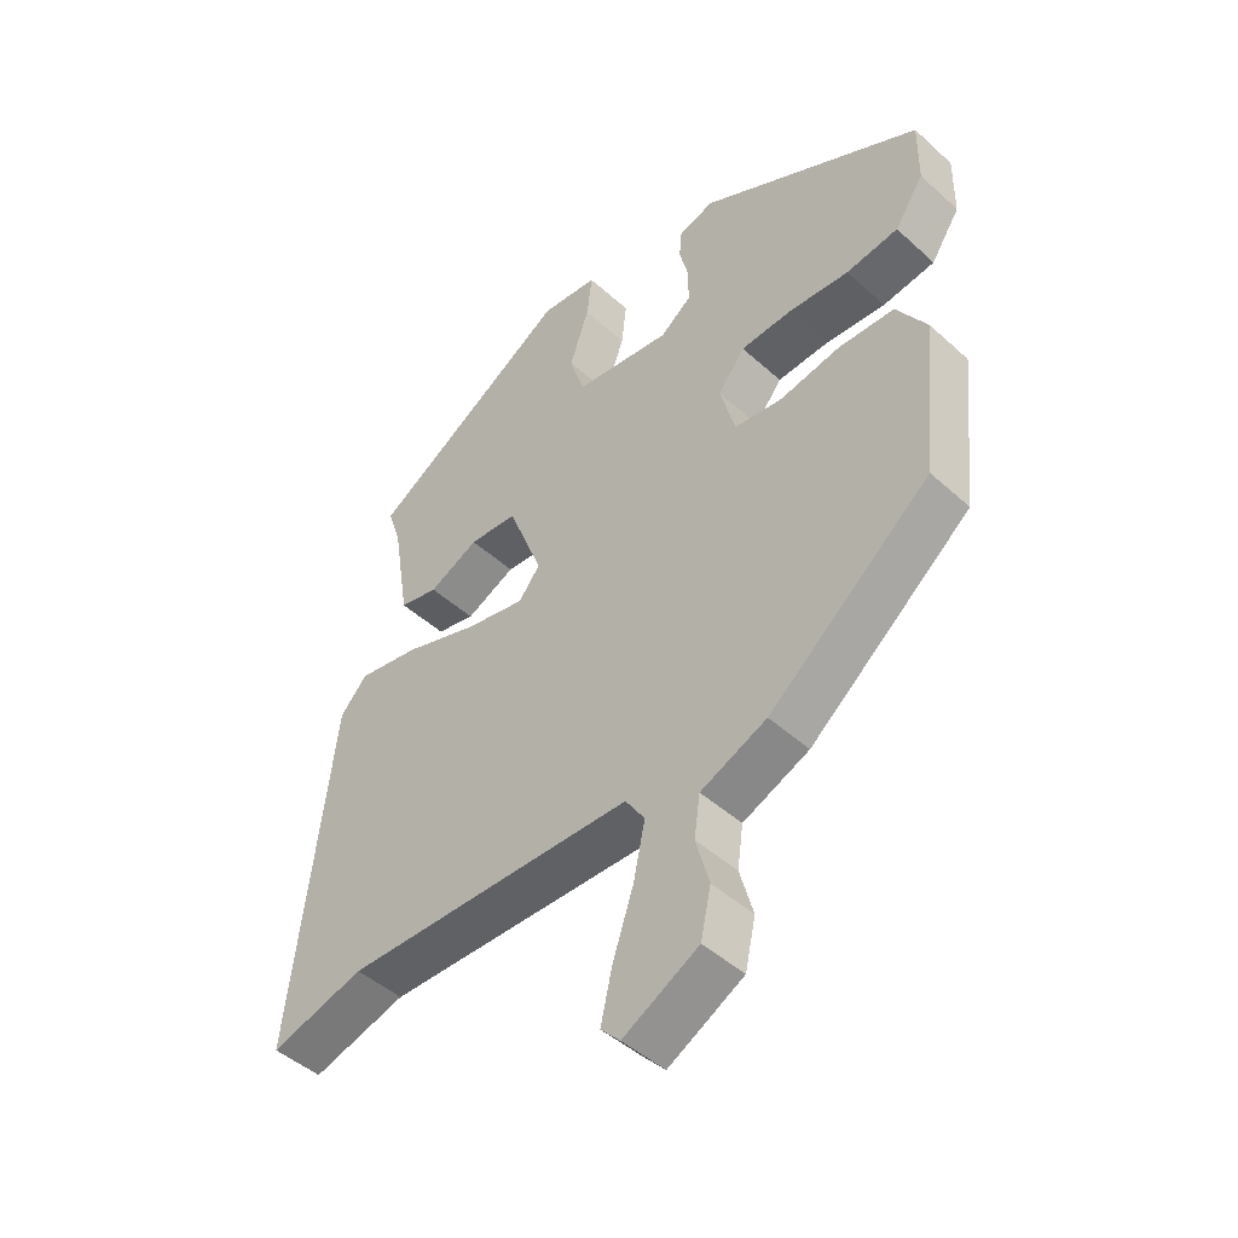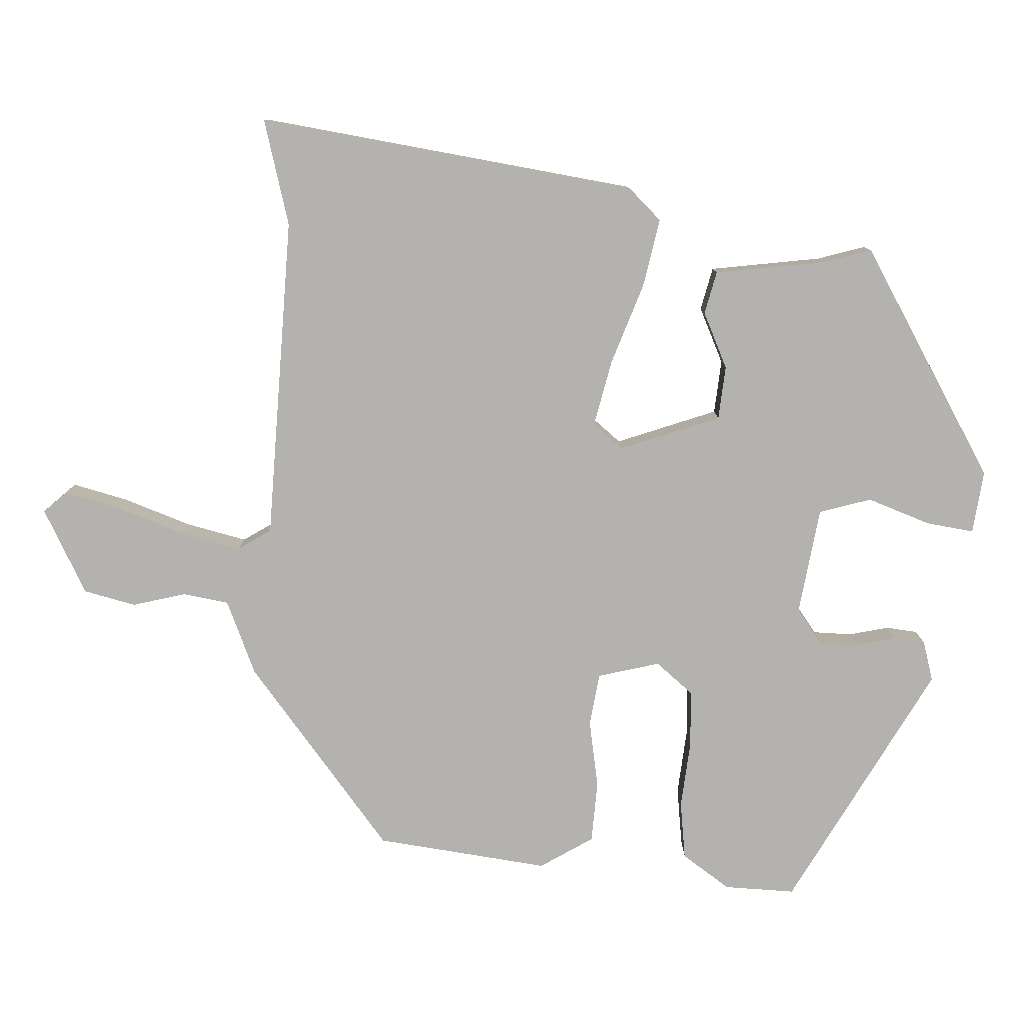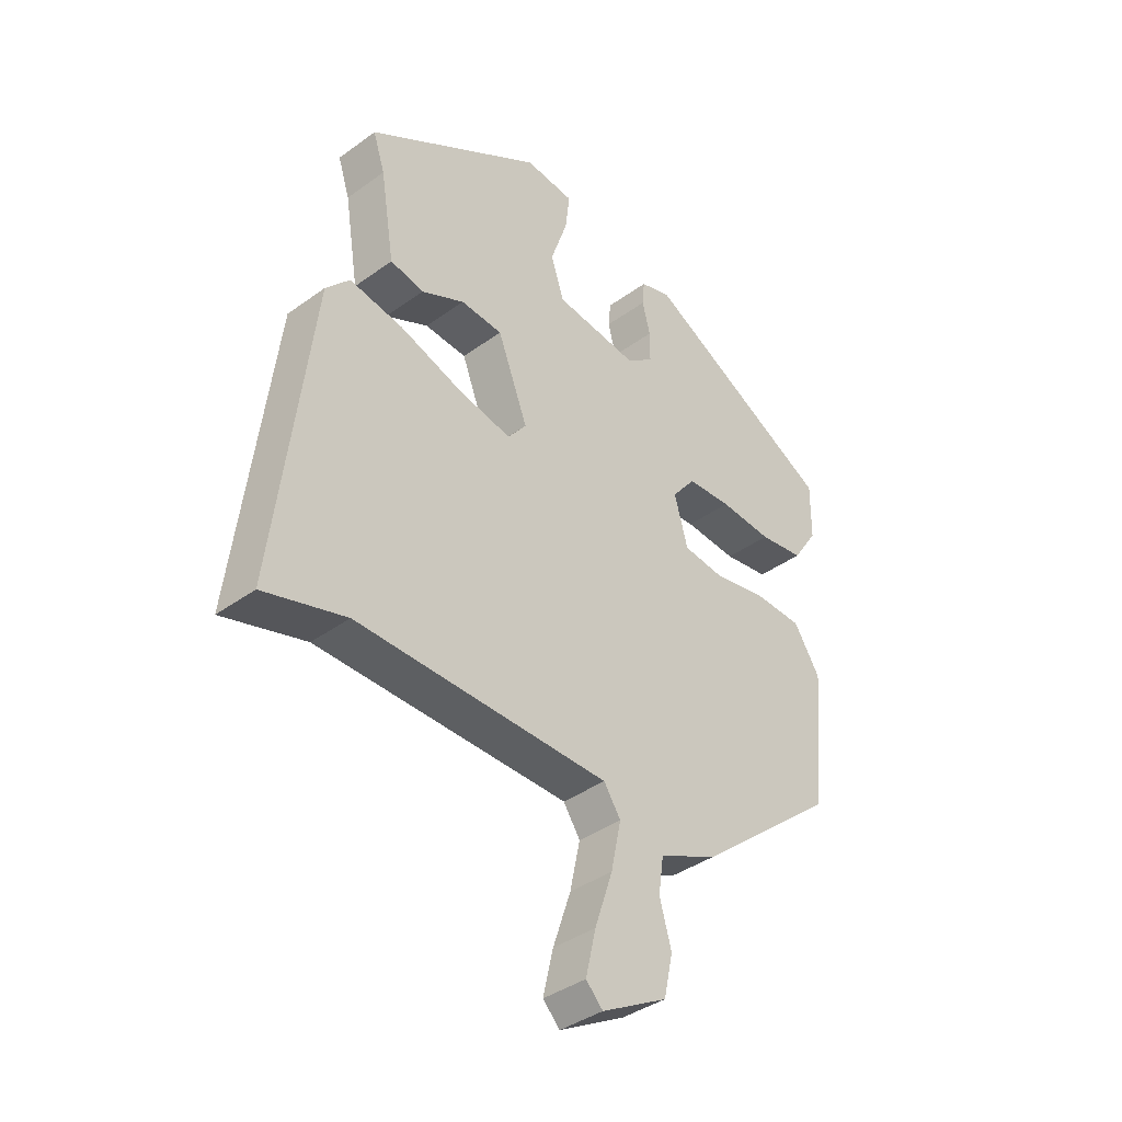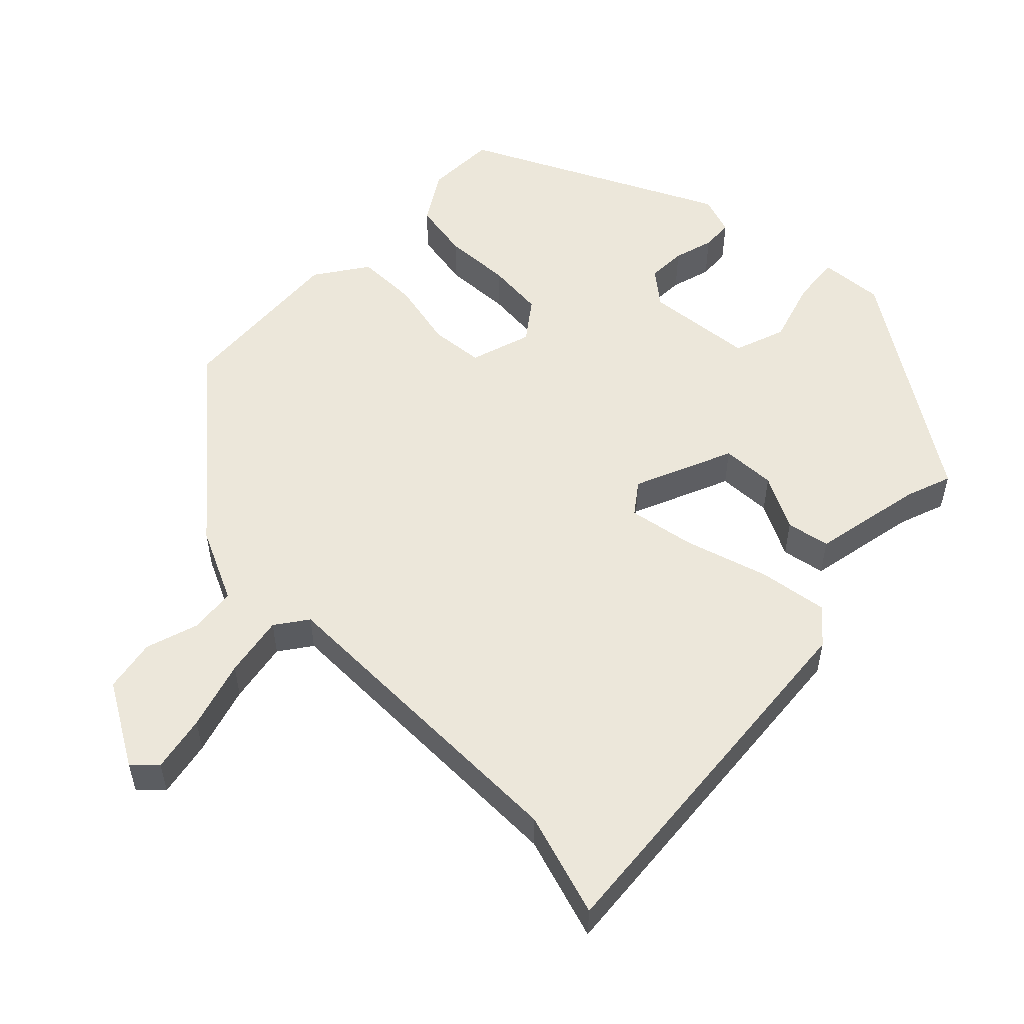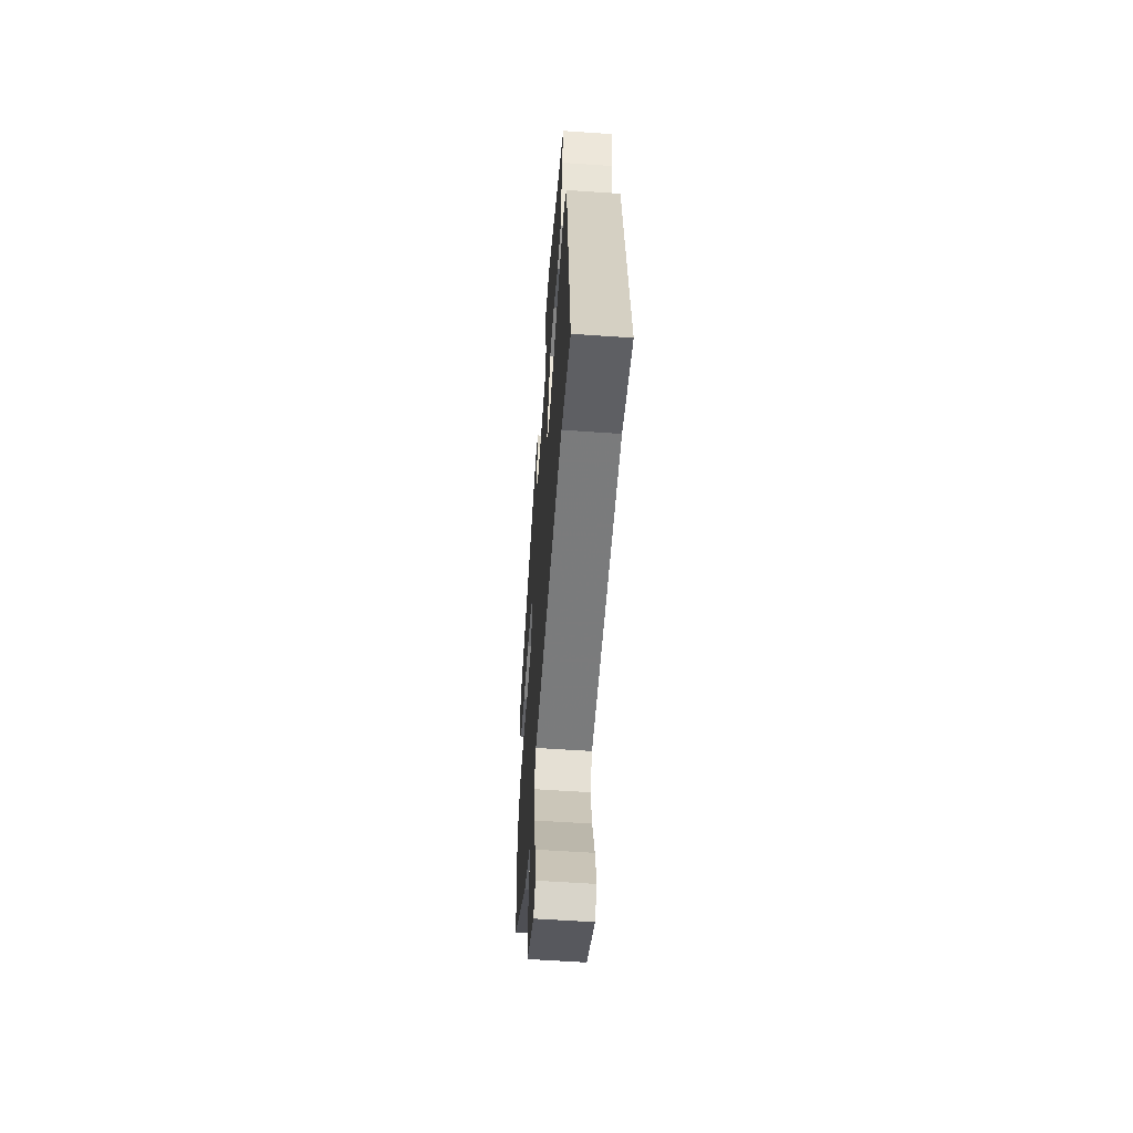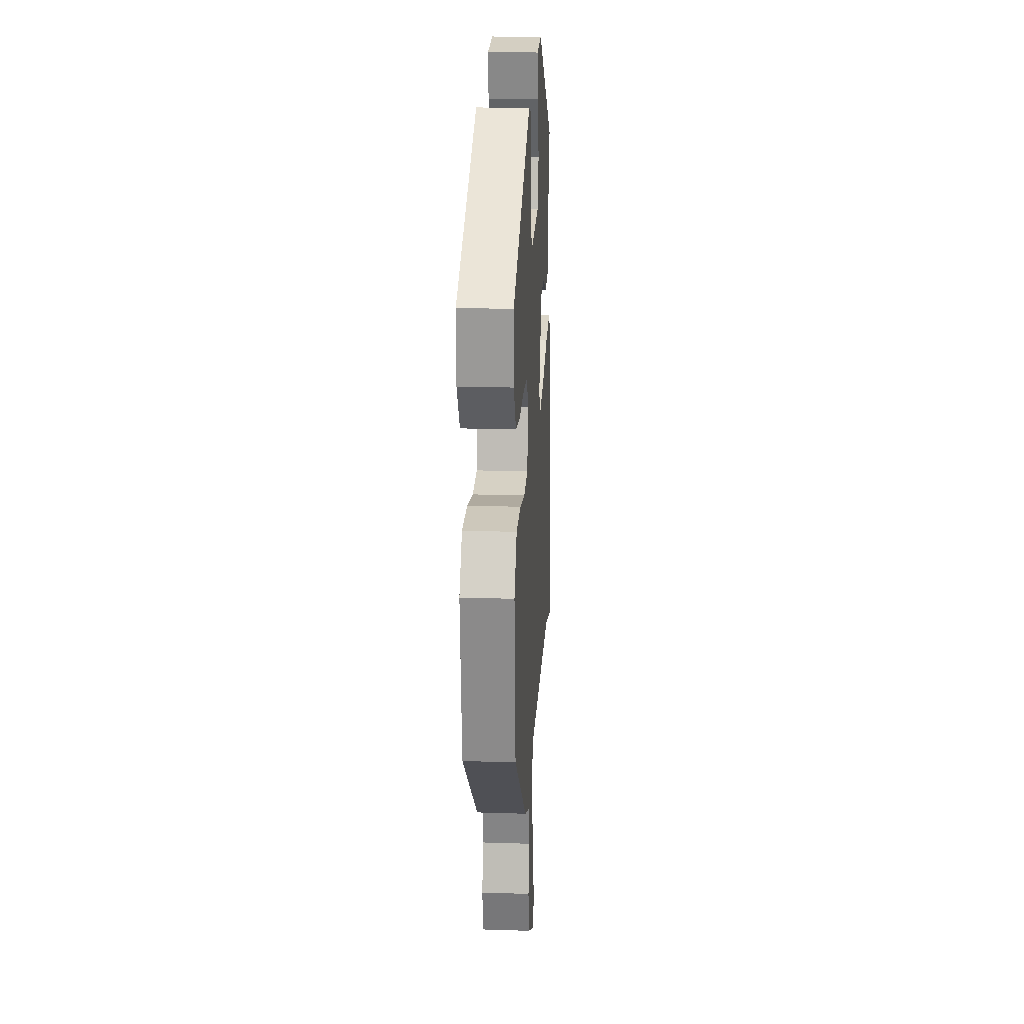
<metadata>
{"format":"obj","ext":"obj","renderer":"f3d","projection":"perspective","resolution":1024,"background":"white","views":[{"elev":-46.1,"azim":44.1,"up":"+Z"},{"elev":-79.7,"azim":-93.6,"up":"+Y"},{"elev":-38.9,"azim":-47.7,"up":"+Z"},{"elev":54.1,"azim":-133.8,"up":"+Y"},{"elev":-57.5,"azim":-94.1,"up":"+Z"},{"elev":20.0,"azim":93.4,"up":"+Z"}]}
</metadata>
<code>
v 0.496 0.07 0.32
v 0.495 0.07 0.221
v 0.45 0.07 0.153
v 0.369 0.07 0.141
v 0.275 0.07 0.148
v 0.195 0.07 0.143
v 0.153 0.07 0.09
v 0.177 0.07 0.004
v 0.251 0.07 -0.005
v 0.346 0.07 0.013
v 0.432 0.07 0.01
v 0.479 0.07 -0.063
v 0.454 0.07 -0.305
v 0.203 0.07 -0.511
v 0.1 0.07 -0.556
v 0.091 0.07 -0.62
v 0.112 0.07 -0.694
v 0.096 0.07 -0.767
v -0.021 0.07 -0.831
v -0.051 0.07 -0.8
v -0.033 0.07 -0.722
v -0.001 0.07 -0.627
v 0.017 0.07 -0.542
v -0.013 0.07 -0.497
v -0.464 0.07 -0.49
v -0.61 0.07 -0.532
v -0.546 0.07 -0.002
v -0.504 0.07 0.044
v -0.408 0.07 0.027
v -0.294 0.07 -0.011
v -0.201 0.07 -0.03
v -0.168 0.07 0.012
v -0.222 0.07 0.151
v -0.297 0.07 0.156
v -0.374 0.07 0.119
v -0.434 0.07 0.132
v -0.459 0.07 0.287
v -0.48 0.07 0.352
v -0.165 0.07 0.548
v -0.077 0.07 0.539
v -0.085 0.07 0.472
v -0.115 0.07 0.384
v -0.092 0.07 0.312
v 0.058 0.07 0.293
v 0.106 0.07 0.33
v 0.106 0.07 0.384
v 0.092 0.07 0.44
v 0.096 0.07 0.484
v 0.151 0.07 0.501
v 0.496 0 0.32
v 0.495 0 0.221
v 0.45 0 0.153
v 0.369 0 0.141
v 0.275 0 0.148
v 0.195 0 0.143
v 0.153 0 0.09
v 0.177 0 0.004
v 0.251 0 -0.005
v 0.346 0 0.013
v 0.432 0 0.01
v 0.479 0 -0.063
v 0.454 0 -0.305
v 0.203 0 -0.511
v 0.1 0 -0.556
v 0.091 0 -0.62
v 0.112 0 -0.694
v 0.096 0 -0.767
v -0.021 0 -0.831
v -0.051 0 -0.8
v -0.033 0 -0.722
v -0.001 0 -0.627
v 0.017 0 -0.542
v -0.013 0 -0.497
v -0.464 0 -0.49
v -0.61 0 -0.532
v -0.546 0 -0.002
v -0.504 0 0.044
v -0.408 0 0.027
v -0.294 0 -0.011
v -0.201 0 -0.03
v -0.168 0 0.012
v -0.222 0 0.151
v -0.297 0 0.156
v -0.374 0 0.119
v -0.434 0 0.132
v -0.459 0 0.287
v -0.48 0 0.352
v -0.165 0 0.548
v -0.077 0 0.539
v -0.085 0 0.472
v -0.115 0 0.384
v -0.092 0 0.312
v 0.058 0 0.293
v 0.106 0 0.33
v 0.106 0 0.384
v 0.092 0 0.44
v 0.096 0 0.484
v 0.151 0 0.501
f 3 4 5
f 2 3 5
f 1 2 5
f 49 1 5
f 48 49 5
f 47 48 5
f 46 47 5
f 45 46 5 6
f 44 45 6 7
f 43 44 7 8
f 40 41 42
f 39 40 42
f 38 39 42
f 37 38 42
f 37 42 43
f 36 37 43
f 35 36 43
f 34 35 43
f 33 34 43
f 32 33 43 8
f 28 29 30
f 27 28 30
f 26 27 30
f 25 26 30
f 24 25 30 31
f 32 8 9
f 31 32 9
f 24 31 9
f 23 24 9
f 20 21 22
f 19 20 22
f 18 19 22
f 17 18 22
f 16 17 22
f 15 16 22 23
f 14 15 23
f 13 14 23
f 12 13 23
f 11 12 23
f 10 11 23
f 9 10 23
f 54 53 52
f 54 52 51
f 54 51 50
f 54 50 98
f 54 98 97
f 54 97 96
f 54 96 95
f 55 54 95 94
f 56 55 94 93
f 57 56 93 92
f 91 90 89
f 91 89 88
f 91 88 87
f 91 87 86
f 92 91 86
f 92 86 85
f 92 85 84
f 92 84 83
f 92 83 82
f 57 92 82 81
f 79 78 77
f 79 77 76
f 79 76 75
f 79 75 74
f 80 79 74 73
f 58 57 81
f 58 81 80
f 58 80 73
f 58 73 72
f 71 70 69
f 71 69 68
f 71 68 67
f 71 67 66
f 71 66 65
f 72 71 65 64
f 72 64 63
f 72 63 62
f 72 62 61
f 72 61 60
f 72 60 59
f 72 59 58
f 1 50 51 2
f 2 51 52 3
f 3 52 53 4
f 4 53 54 5
f 5 54 55 6
f 6 55 56 7
f 7 56 57 8
f 8 57 58 9
f 9 58 59 10
f 10 59 60 11
f 11 60 61 12
f 12 61 62 13
f 13 62 63 14
f 14 63 64 15
f 15 64 65 16
f 16 65 66 17
f 17 66 67 18
f 18 67 68 19
f 19 68 69 20
f 20 69 70 21
f 21 70 71 22
f 22 71 72 23
f 23 72 73 24
f 24 73 74 25
f 25 74 75 26
f 26 75 76 27
f 27 76 77 28
f 28 77 78 29
f 29 78 79 30
f 30 79 80 31
f 31 80 81 32
f 32 81 82 33
f 33 82 83 34
f 34 83 84 35
f 35 84 85 36
f 36 85 86 37
f 37 86 87 38
f 38 87 88 39
f 39 88 89 40
f 40 89 90 41
f 41 90 91 42
f 42 91 92 43
f 43 92 93 44
f 44 93 94 45
f 45 94 95 46
f 46 95 96 47
f 47 96 97 48
f 48 97 98 49
f 49 98 50 1

</code>
